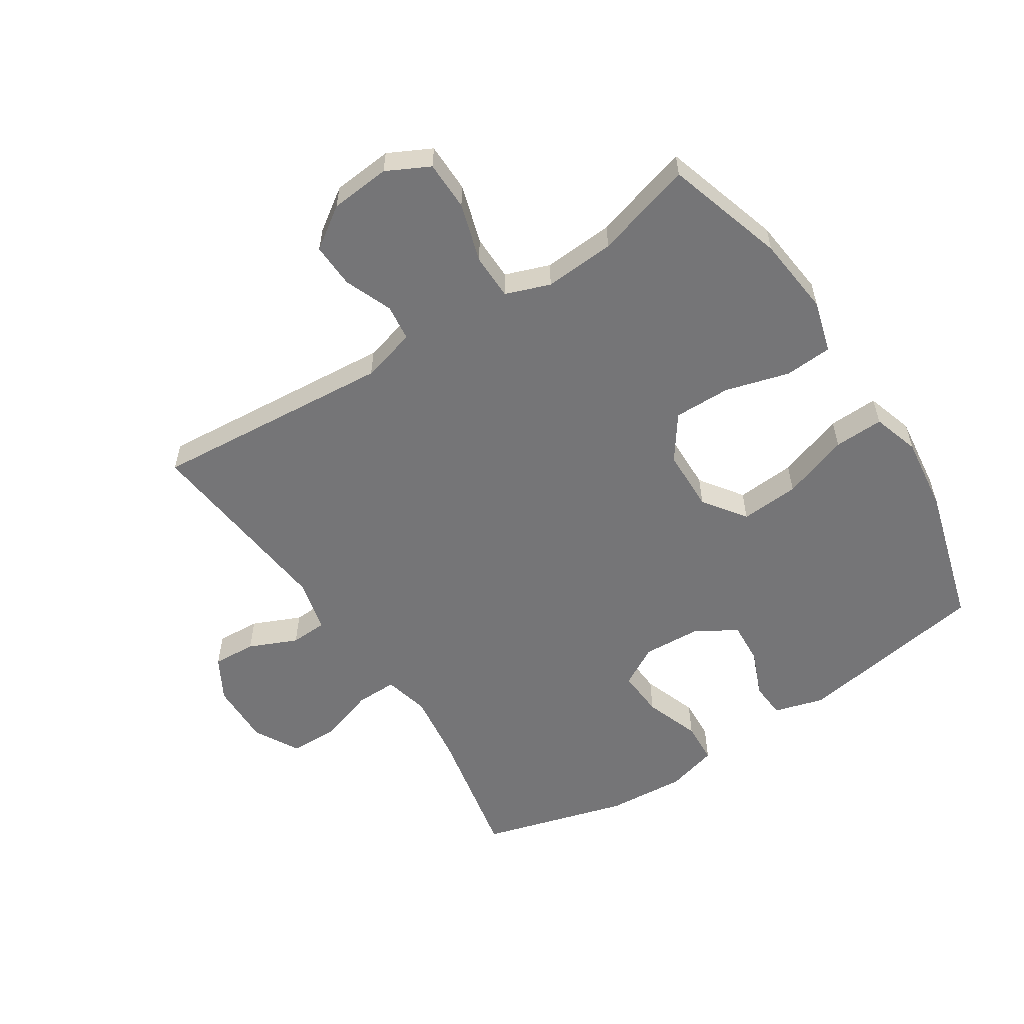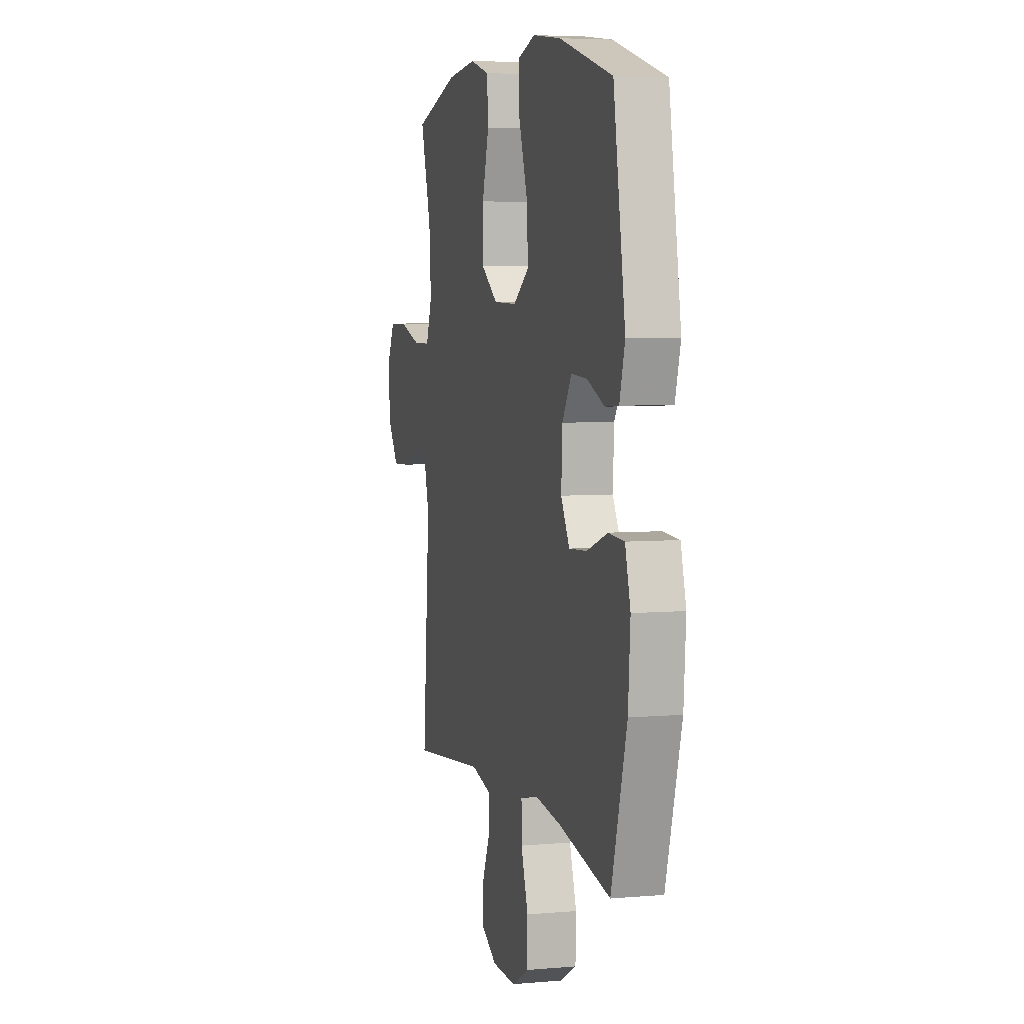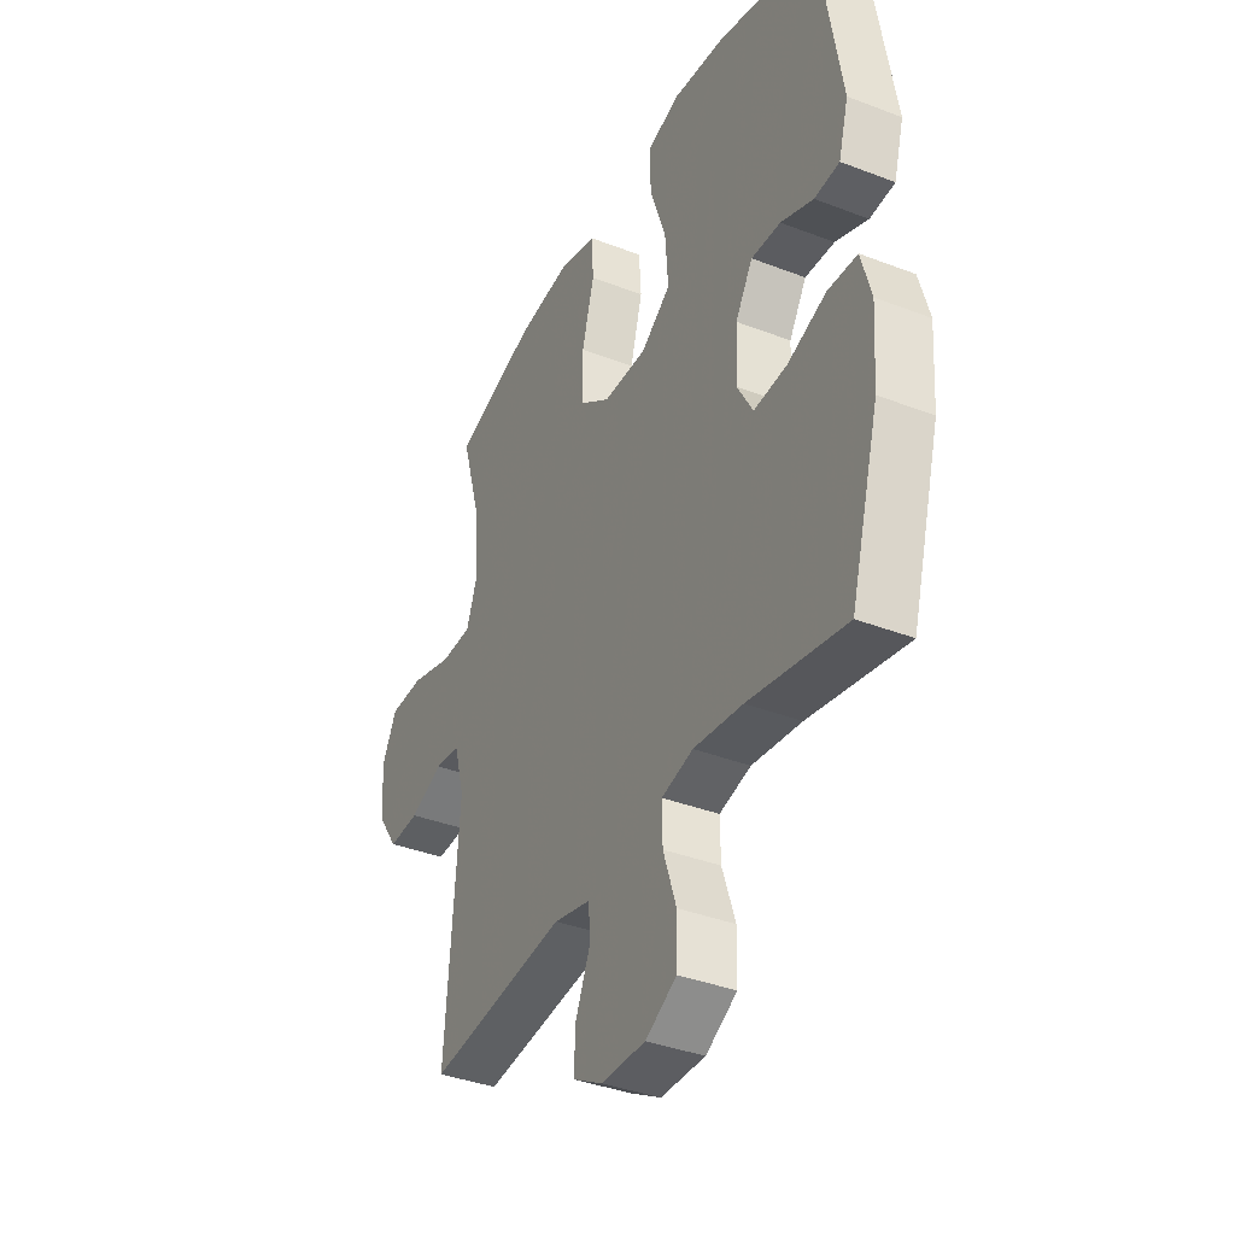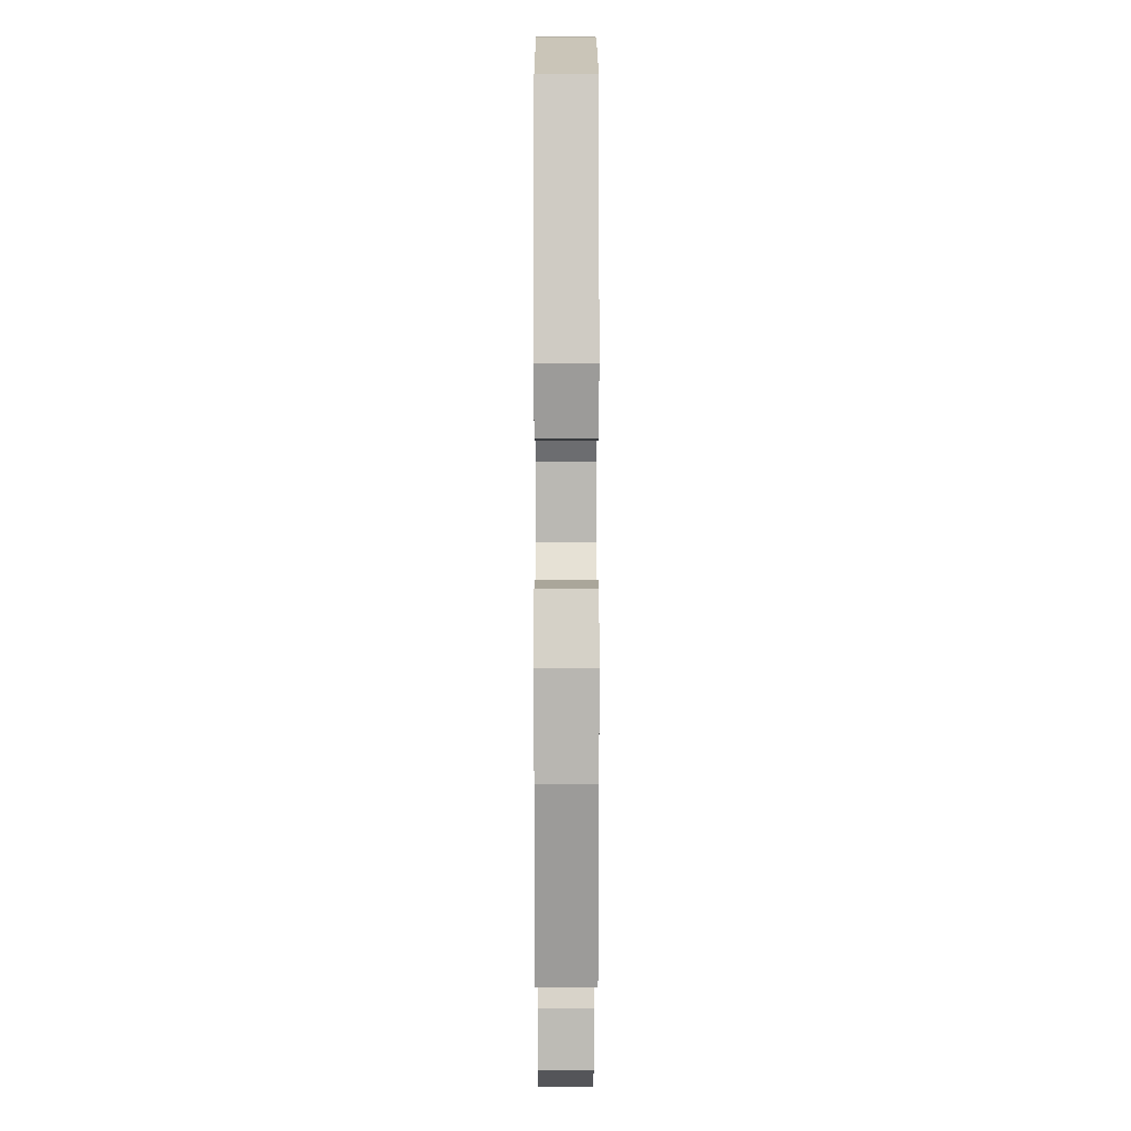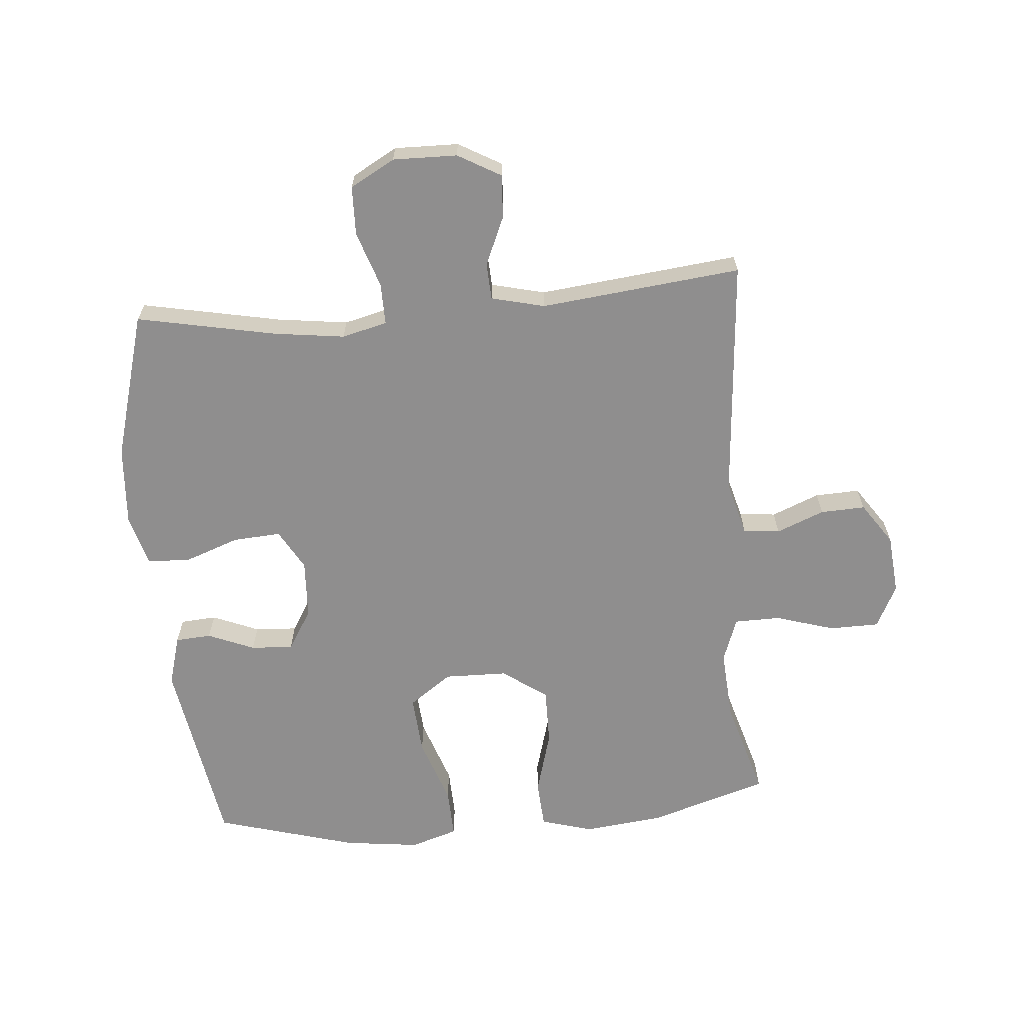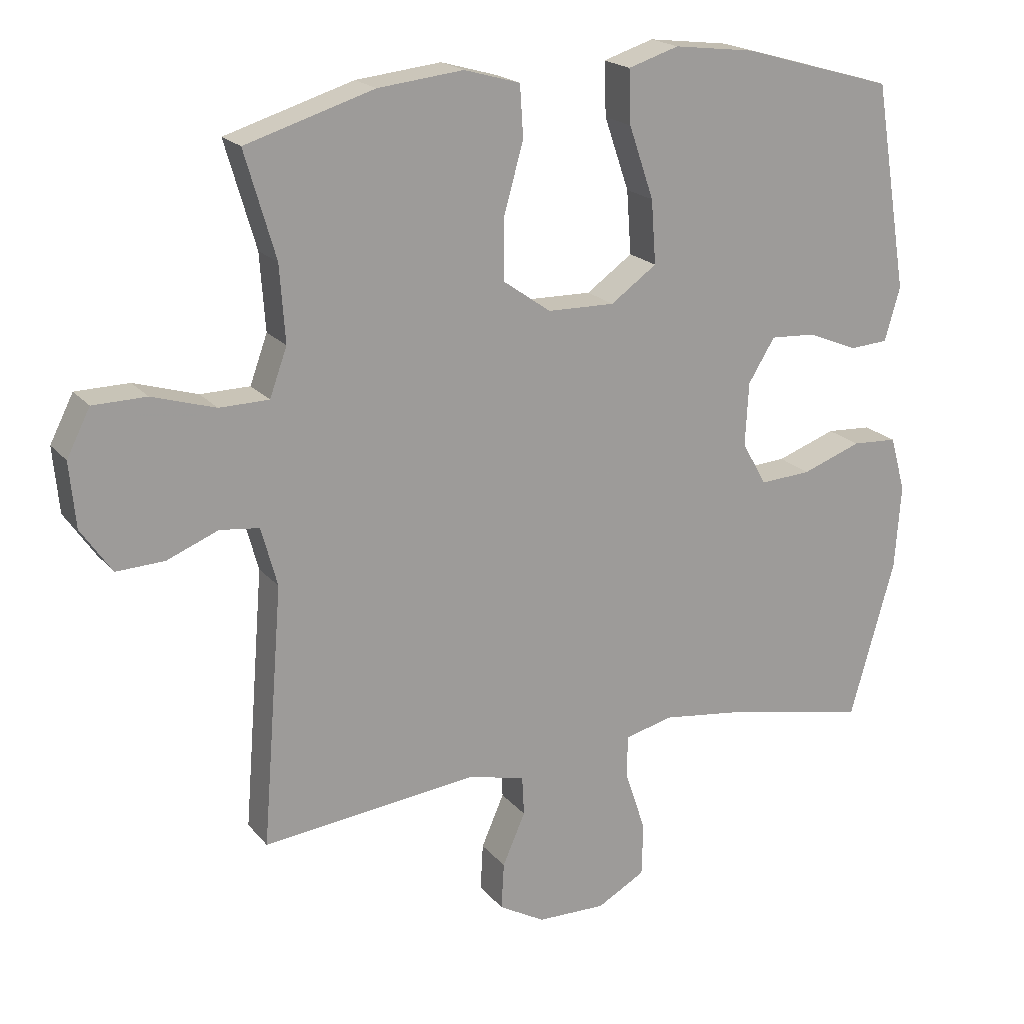
<metadata>
{"format":"obj","ext":"obj","renderer":"f3d","projection":"perspective","resolution":1024,"background":"white","views":[{"elev":-56.6,"azim":-57.1,"up":"+Y"},{"elev":5.4,"azim":74.8,"up":"+Z"},{"elev":-37.7,"azim":63.8,"up":"+Z"},{"elev":4.4,"azim":89.9,"up":"+Z"},{"elev":-65.0,"azim":-175.1,"up":"+Y"},{"elev":19.6,"azim":-27.4,"up":"+Z"}]}
</metadata>
<code>
v 0.5 0.07 -0.5
v 0.276 0.07 -0.455
v 0.162 0.07 -0.44
v 0.089 0.07 -0.458
v 0.09 0.07 -0.525
v 0.12 0.07 -0.615
v 0.118 0.07 -0.694
v 0.046 0.07 -0.734
v -0.057 0.07 -0.732
v -0.126 0.07 -0.693
v -0.122 0.07 -0.623
v -0.088 0.07 -0.545
v -0.091 0.07 -0.486
v -0.177 0.07 -0.465
v -0.5 0.07 -0.5
v -0.469 0.07 -0.111
v -0.493 0.07 -0.023
v -0.552 0.07 -0.016
v -0.629 0.07 -0.047
v -0.701 0.07 -0.05
v -0.747 0.07 0.017
v -0.756 0.07 0.114
v -0.721 0.07 0.183
v -0.641 0.07 0.184
v -0.546 0.07 0.155
v -0.472 0.07 0.156
v -0.446 0.07 0.228
v -0.454 0.07 0.342
v -0.5 0.07 0.5
v -0.308 0.07 0.559
v -0.18 0.07 0.573
v -0.096 0.07 0.549
v -0.091 0.07 0.472
v -0.12 0.07 0.369
v -0.121 0.07 0.277
v -0.049 0.07 0.226
v 0.052 0.07 0.224
v 0.121 0.07 0.273
v 0.114 0.07 0.368
v 0.077 0.07 0.476
v 0.074 0.07 0.556
v 0.15 0.07 0.58
v 0.272 0.07 0.565
v 0.5 0.07 0.5
v 0.551 0.07 0.189
v 0.528 0.07 0.108
v 0.47 0.07 0.104
v 0.395 0.07 0.135
v 0.327 0.07 0.139
v 0.287 0.07 0.074
v 0.282 0.07 -0.021
v 0.319 0.07 -0.086
v 0.396 0.07 -0.081
v 0.485 0.07 -0.049
v 0.553 0.07 -0.053
v 0.576 0.07 -0.136
v 0.567 0.07 -0.263
v 0.5 0 -0.5
v 0.276 0 -0.455
v 0.162 0 -0.44
v 0.089 0 -0.458
v 0.09 0 -0.525
v 0.12 0 -0.615
v 0.118 0 -0.694
v 0.046 0 -0.734
v -0.057 0 -0.732
v -0.126 0 -0.693
v -0.122 0 -0.623
v -0.088 0 -0.545
v -0.091 0 -0.486
v -0.177 0 -0.465
v -0.5 0 -0.5
v -0.469 0 -0.111
v -0.493 0 -0.023
v -0.552 0 -0.016
v -0.629 0 -0.047
v -0.701 0 -0.05
v -0.747 0 0.017
v -0.756 0 0.114
v -0.721 0 0.183
v -0.641 0 0.184
v -0.546 0 0.155
v -0.472 0 0.156
v -0.446 0 0.228
v -0.454 0 0.342
v -0.5 0 0.5
v -0.308 0 0.559
v -0.18 0 0.573
v -0.096 0 0.549
v -0.091 0 0.472
v -0.12 0 0.369
v -0.121 0 0.277
v -0.049 0 0.226
v 0.052 0 0.224
v 0.121 0 0.273
v 0.114 0 0.368
v 0.077 0 0.476
v 0.074 0 0.556
v 0.15 0 0.58
v 0.272 0 0.565
v 0.5 0 0.5
v 0.551 0 0.189
v 0.528 0 0.108
v 0.47 0 0.104
v 0.395 0 0.135
v 0.327 0 0.139
v 0.287 0 0.074
v 0.282 0 -0.021
v 0.319 0 -0.086
v 0.396 0 -0.081
v 0.485 0 -0.049
v 0.553 0 -0.053
v 0.576 0 -0.136
v 0.567 0 -0.263
f 56 57 1 2
f 53 54 55 56
f 52 53 56 2
f 51 52 2 3
f 50 51 3 4
f 45 46 47 48
f 45 48 49
f 44 45 49
f 43 44 49 50
f 39 40 41 42
f 38 39 42 43
f 31 32 33 34
f 31 34 35
f 28 29 30 31
f 27 28 31 35
f 26 27 35 36
f 22 23 24 25
f 22 25 26
f 21 22 26
f 18 19 20 21
f 17 18 21 26
f 16 17 26 36
f 14 15 16 36
f 9 10 11 12
f 9 12 13
f 8 9 13
f 5 6 7 8
f 4 5 8 13
f 38 43 50 4
f 13 14 36 37
f 4 13 37 38
f 59 58 114 113
f 113 112 111 110
f 59 113 110 109
f 60 59 109 108
f 61 60 108 107
f 105 104 103 102
f 106 105 102
f 106 102 101
f 107 106 101 100
f 99 98 97 96
f 100 99 96 95
f 91 90 89 88
f 92 91 88
f 88 87 86 85
f 92 88 85 84
f 93 92 84 83
f 82 81 80 79
f 83 82 79
f 83 79 78
f 78 77 76 75
f 83 78 75 74
f 93 83 74 73
f 93 73 72 71
f 69 68 67 66
f 70 69 66
f 70 66 65
f 65 64 63 62
f 70 65 62 61
f 61 107 100 95
f 94 93 71 70
f 95 94 70 61
f 1 58 59 2
f 2 59 60 3
f 3 60 61 4
f 4 61 62 5
f 5 62 63 6
f 6 63 64 7
f 7 64 65 8
f 8 65 66 9
f 9 66 67 10
f 10 67 68 11
f 11 68 69 12
f 12 69 70 13
f 13 70 71 14
f 14 71 72 15
f 15 72 73 16
f 16 73 74 17
f 17 74 75 18
f 18 75 76 19
f 19 76 77 20
f 20 77 78 21
f 21 78 79 22
f 22 79 80 23
f 23 80 81 24
f 24 81 82 25
f 25 82 83 26
f 26 83 84 27
f 27 84 85 28
f 28 85 86 29
f 29 86 87 30
f 30 87 88 31
f 31 88 89 32
f 32 89 90 33
f 33 90 91 34
f 34 91 92 35
f 35 92 93 36
f 36 93 94 37
f 37 94 95 38
f 38 95 96 39
f 39 96 97 40
f 40 97 98 41
f 41 98 99 42
f 42 99 100 43
f 43 100 101 44
f 44 101 102 45
f 45 102 103 46
f 46 103 104 47
f 47 104 105 48
f 48 105 106 49
f 49 106 107 50
f 50 107 108 51
f 51 108 109 52
f 52 109 110 53
f 53 110 111 54
f 54 111 112 55
f 55 112 113 56
f 56 113 114 57
f 57 114 58 1

</code>
